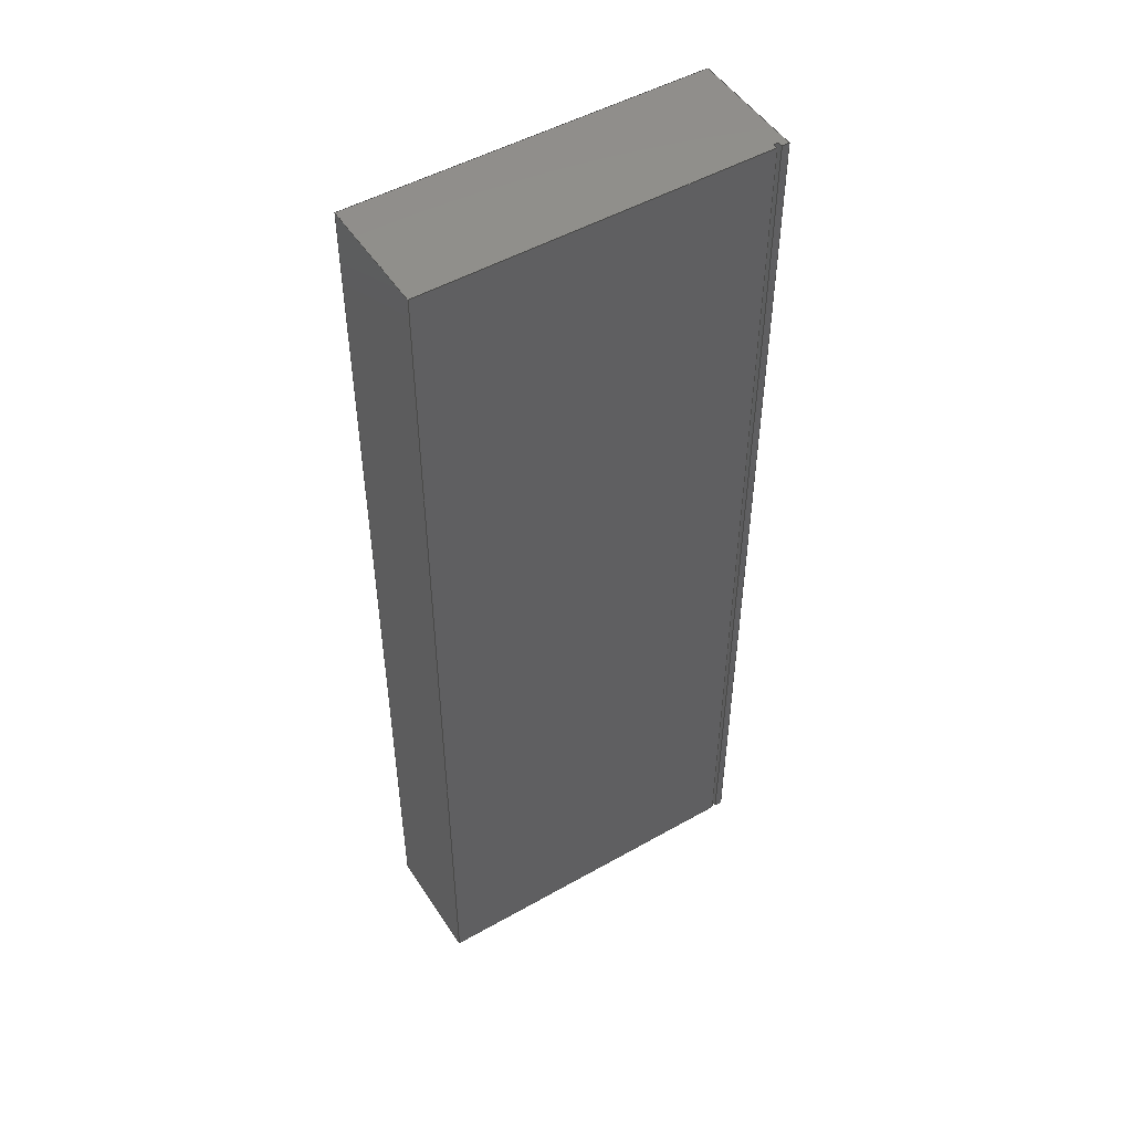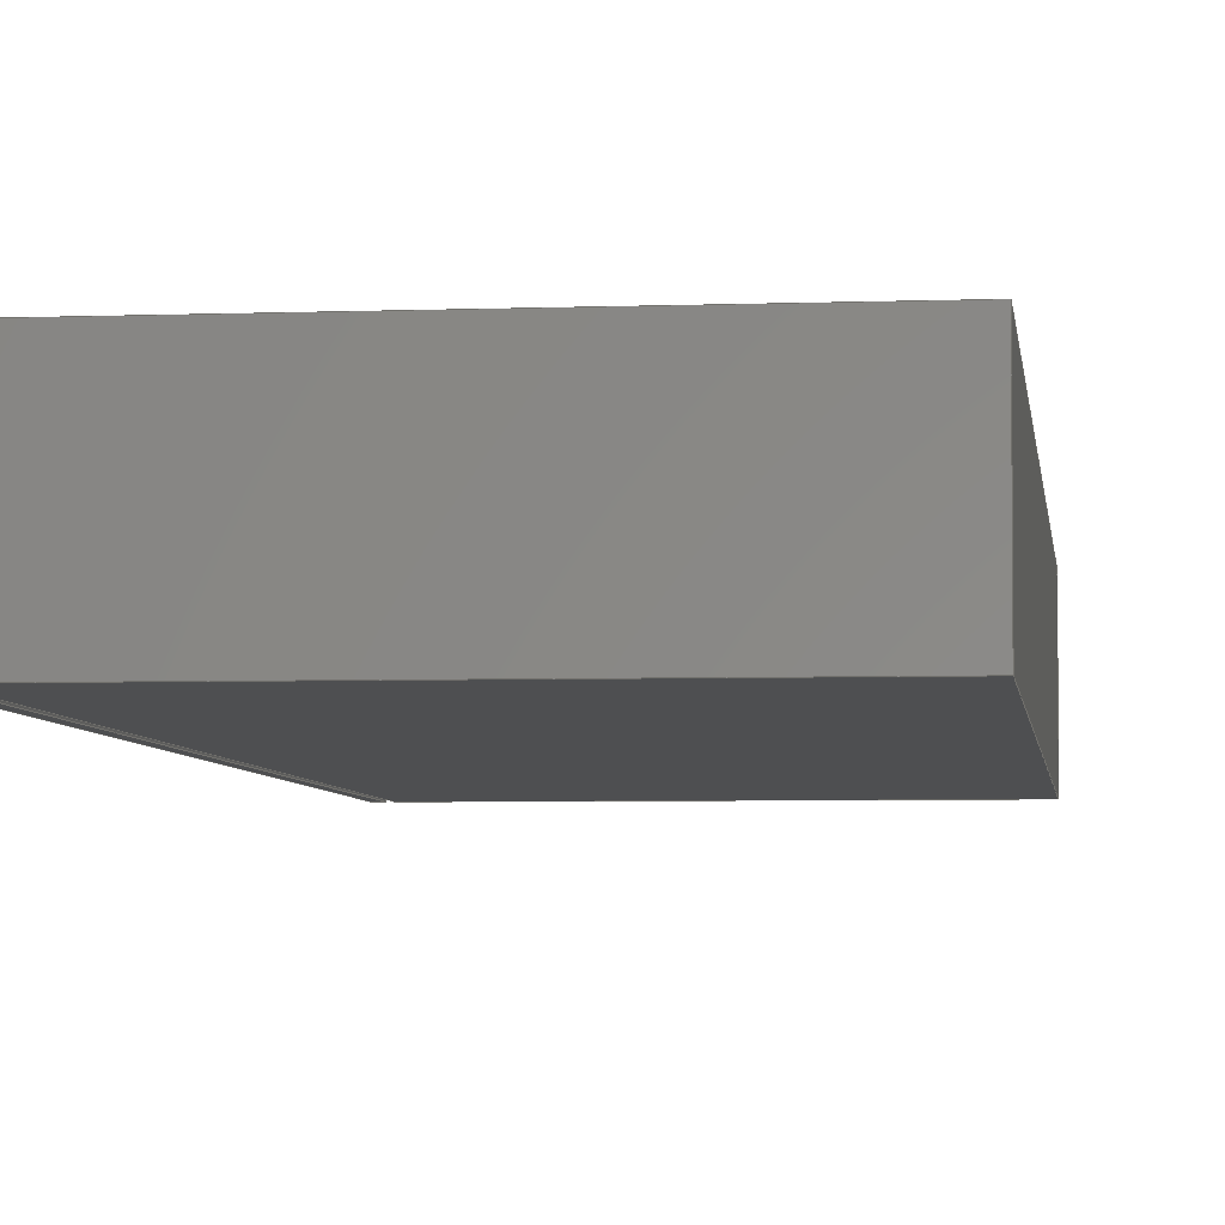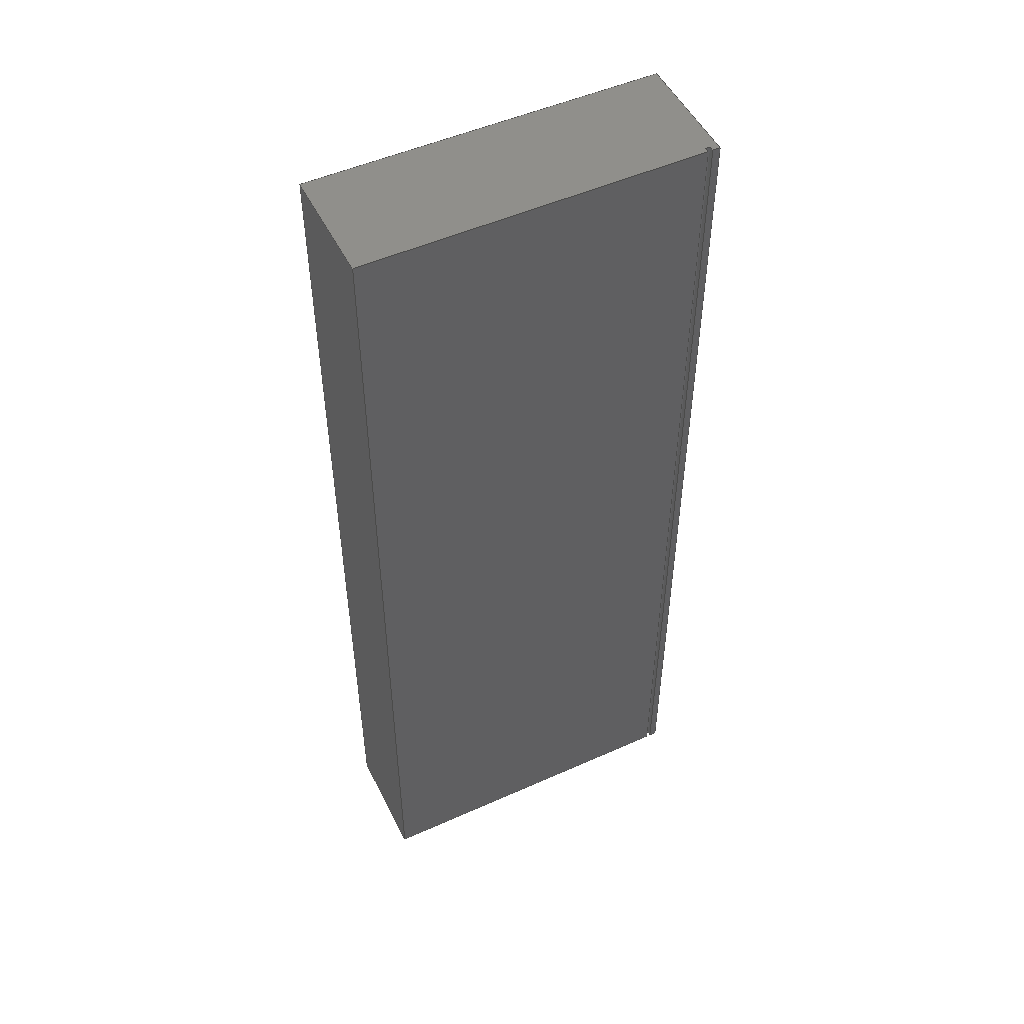
<metadata>
{"format":"step","ext":"step","renderer":"f3d","projection":"perspective","resolution":1024,"background":"white","views":[{"elev":50.0,"azim":148.1,"up":"+Y"},{"elev":-4.5,"azim":6.1,"up":"+Z"},{"elev":50.9,"azim":154.0,"up":"+Y"}]}
</metadata>
<code>
ISO-10303-21;
DATA;
#1=MECHANICAL_DESIGN_GEOMETRIC_PRESENTATION_REPRESENTATION('',(#4),#306);
#2=SHAPE_REPRESENTATION_RELATIONSHIP('SRR','None',#316,#3);
#3=ADVANCED_BREP_SHAPE_REPRESENTATION('',(#5),#305);
#4=STYLED_ITEM('',(#325),#5);
#5=MANIFOLD_SOLID_BREP('Bottom cap (3) (1)',#182);
#6=FACE_OUTER_BOUND('',#16,.T.);
#7=FACE_OUTER_BOUND('',#17,.T.);
#8=FACE_OUTER_BOUND('',#18,.T.);
#9=FACE_OUTER_BOUND('',#19,.T.);
#10=FACE_OUTER_BOUND('',#20,.T.);
#11=FACE_OUTER_BOUND('',#21,.T.);
#12=FACE_OUTER_BOUND('',#22,.T.);
#13=FACE_OUTER_BOUND('',#23,.T.);
#14=FACE_OUTER_BOUND('',#24,.T.);
#15=FACE_OUTER_BOUND('',#25,.T.);
#16=EDGE_LOOP('',(#114,#115,#116,#117,#118,#119,#120,#121));
#17=EDGE_LOOP('',(#122,#123,#124,#125));
#18=EDGE_LOOP('',(#126,#127,#128,#129));
#19=EDGE_LOOP('',(#130,#131,#132,#133));
#20=EDGE_LOOP('',(#134,#135,#136,#137));
#21=EDGE_LOOP('',(#138,#139,#140,#141));
#22=EDGE_LOOP('',(#142,#143,#144,#145));
#23=EDGE_LOOP('',(#146,#147,#148,#149));
#24=EDGE_LOOP('',(#150,#151,#152,#153));
#25=EDGE_LOOP('',(#154,#155,#156,#157,#158,#159,#160,#161));
#26=LINE('',#256,#50);
#27=LINE('',#258,#51);
#28=LINE('',#260,#52);
#29=LINE('',#262,#53);
#30=LINE('',#264,#54);
#31=LINE('',#266,#55);
#32=LINE('',#268,#56);
#33=LINE('',#269,#57);
#34=LINE('',#272,#58);
#35=LINE('',#274,#59);
#36=LINE('',#275,#60);
#37=LINE('',#278,#61);
#38=LINE('',#279,#62);
#39=LINE('',#282,#63);
#40=LINE('',#283,#64);
#41=LINE('',#286,#65);
#42=LINE('',#287,#66);
#43=LINE('',#290,#67);
#44=LINE('',#291,#68);
#45=LINE('',#294,#69);
#46=LINE('',#295,#70);
#47=LINE('',#298,#71);
#48=LINE('',#299,#72);
#49=LINE('',#301,#73);
#50=VECTOR('',#210,0.3937);
#51=VECTOR('',#211,0.3937);
#52=VECTOR('',#212,0.3937);
#53=VECTOR('',#213,0.3937);
#54=VECTOR('',#214,0.3937);
#55=VECTOR('',#215,0.3937);
#56=VECTOR('',#216,0.3937);
#57=VECTOR('',#217,0.3937);
#58=VECTOR('',#220,0.3937);
#59=VECTOR('',#221,0.3937);
#60=VECTOR('',#222,0.3937);
#61=VECTOR('',#225,0.3937);
#62=VECTOR('',#226,0.3937);
#63=VECTOR('',#229,0.3937);
#64=VECTOR('',#230,0.3937);
#65=VECTOR('',#233,0.3937);
#66=VECTOR('',#234,0.3937);
#67=VECTOR('',#237,0.3937);
#68=VECTOR('',#238,0.3937);
#69=VECTOR('',#241,0.3937);
#70=VECTOR('',#242,0.3937);
#71=VECTOR('',#245,0.3937);
#72=VECTOR('',#246,0.3937);
#73=VECTOR('',#249,0.3937);
#74=VERTEX_POINT('',#254);
#75=VERTEX_POINT('',#255);
#76=VERTEX_POINT('',#257);
#77=VERTEX_POINT('',#259);
#78=VERTEX_POINT('',#261);
#79=VERTEX_POINT('',#263);
#80=VERTEX_POINT('',#265);
#81=VERTEX_POINT('',#267);
#82=VERTEX_POINT('',#271);
#83=VERTEX_POINT('',#273);
#84=VERTEX_POINT('',#277);
#85=VERTEX_POINT('',#281);
#86=VERTEX_POINT('',#285);
#87=VERTEX_POINT('',#289);
#88=VERTEX_POINT('',#293);
#89=VERTEX_POINT('',#297);
#90=EDGE_CURVE('',#74,#75,#26,.T.);
#91=EDGE_CURVE('',#76,#74,#27,.T.);
#92=EDGE_CURVE('',#77,#76,#28,.T.);
#93=EDGE_CURVE('',#78,#77,#29,.T.);
#94=EDGE_CURVE('',#79,#78,#30,.T.);
#95=EDGE_CURVE('',#80,#79,#31,.T.);
#96=EDGE_CURVE('',#81,#80,#32,.T.);
#97=EDGE_CURVE('',#75,#81,#33,.T.);
#98=EDGE_CURVE('',#78,#82,#34,.T.);
#99=EDGE_CURVE('',#82,#83,#35,.T.);
#100=EDGE_CURVE('',#79,#83,#36,.T.);
#101=EDGE_CURVE('',#77,#84,#37,.T.);
#102=EDGE_CURVE('',#84,#82,#38,.T.);
#103=EDGE_CURVE('',#76,#85,#39,.T.);
#104=EDGE_CURVE('',#85,#84,#40,.T.);
#105=EDGE_CURVE('',#74,#86,#41,.T.);
#106=EDGE_CURVE('',#86,#85,#42,.T.);
#107=EDGE_CURVE('',#75,#87,#43,.T.);
#108=EDGE_CURVE('',#87,#86,#44,.T.);
#109=EDGE_CURVE('',#83,#88,#45,.T.);
#110=EDGE_CURVE('',#80,#88,#46,.T.);
#111=EDGE_CURVE('',#88,#89,#47,.T.);
#112=EDGE_CURVE('',#81,#89,#48,.T.);
#113=EDGE_CURVE('',#89,#87,#49,.T.);
#114=ORIENTED_EDGE('',*,*,#90,.F.);
#115=ORIENTED_EDGE('',*,*,#91,.F.);
#116=ORIENTED_EDGE('',*,*,#92,.F.);
#117=ORIENTED_EDGE('',*,*,#93,.F.);
#118=ORIENTED_EDGE('',*,*,#94,.F.);
#119=ORIENTED_EDGE('',*,*,#95,.F.);
#120=ORIENTED_EDGE('',*,*,#96,.F.);
#121=ORIENTED_EDGE('',*,*,#97,.F.);
#122=ORIENTED_EDGE('',*,*,#94,.T.);
#123=ORIENTED_EDGE('',*,*,#98,.T.);
#124=ORIENTED_EDGE('',*,*,#99,.T.);
#125=ORIENTED_EDGE('',*,*,#100,.F.);
#126=ORIENTED_EDGE('',*,*,#93,.T.);
#127=ORIENTED_EDGE('',*,*,#101,.T.);
#128=ORIENTED_EDGE('',*,*,#102,.T.);
#129=ORIENTED_EDGE('',*,*,#98,.F.);
#130=ORIENTED_EDGE('',*,*,#92,.T.);
#131=ORIENTED_EDGE('',*,*,#103,.T.);
#132=ORIENTED_EDGE('',*,*,#104,.T.);
#133=ORIENTED_EDGE('',*,*,#101,.F.);
#134=ORIENTED_EDGE('',*,*,#91,.T.);
#135=ORIENTED_EDGE('',*,*,#105,.T.);
#136=ORIENTED_EDGE('',*,*,#106,.T.);
#137=ORIENTED_EDGE('',*,*,#103,.F.);
#138=ORIENTED_EDGE('',*,*,#90,.T.);
#139=ORIENTED_EDGE('',*,*,#107,.T.);
#140=ORIENTED_EDGE('',*,*,#108,.T.);
#141=ORIENTED_EDGE('',*,*,#105,.F.);
#142=ORIENTED_EDGE('',*,*,#95,.T.);
#143=ORIENTED_EDGE('',*,*,#100,.T.);
#144=ORIENTED_EDGE('',*,*,#109,.T.);
#145=ORIENTED_EDGE('',*,*,#110,.F.);
#146=ORIENTED_EDGE('',*,*,#96,.T.);
#147=ORIENTED_EDGE('',*,*,#110,.T.);
#148=ORIENTED_EDGE('',*,*,#111,.T.);
#149=ORIENTED_EDGE('',*,*,#112,.F.);
#150=ORIENTED_EDGE('',*,*,#97,.T.);
#151=ORIENTED_EDGE('',*,*,#112,.T.);
#152=ORIENTED_EDGE('',*,*,#113,.T.);
#153=ORIENTED_EDGE('',*,*,#107,.F.);
#154=ORIENTED_EDGE('',*,*,#99,.F.);
#155=ORIENTED_EDGE('',*,*,#102,.F.);
#156=ORIENTED_EDGE('',*,*,#104,.F.);
#157=ORIENTED_EDGE('',*,*,#106,.F.);
#158=ORIENTED_EDGE('',*,*,#108,.F.);
#159=ORIENTED_EDGE('',*,*,#113,.F.);
#160=ORIENTED_EDGE('',*,*,#111,.F.);
#161=ORIENTED_EDGE('',*,*,#109,.F.);
#162=PLANE('',#196);
#163=PLANE('',#197);
#164=PLANE('',#198);
#165=PLANE('',#199);
#166=PLANE('',#200);
#167=PLANE('',#201);
#168=PLANE('',#202);
#169=PLANE('',#203);
#170=PLANE('',#204);
#171=PLANE('',#205);
#172=ADVANCED_FACE('',(#6),#162,.F.);
#173=ADVANCED_FACE('',(#7),#163,.T.);
#174=ADVANCED_FACE('',(#8),#164,.T.);
#175=ADVANCED_FACE('',(#9),#165,.T.);
#176=ADVANCED_FACE('',(#10),#166,.T.);
#177=ADVANCED_FACE('',(#11),#167,.T.);
#178=ADVANCED_FACE('',(#12),#168,.T.);
#179=ADVANCED_FACE('',(#13),#169,.T.);
#180=ADVANCED_FACE('',(#14),#170,.T.);
#181=ADVANCED_FACE('',(#15),#171,.T.);
#182=CLOSED_SHELL('',(#172,#173,#174,#175,#176,#177,#178,#179,#180,#181));
#183=DERIVED_UNIT_ELEMENT(#185,1);
#184=DERIVED_UNIT_ELEMENT(#310,-3);
#185=(
MASS_UNIT()
NAMED_UNIT(*)
SI_UNIT(.KILO.,.GRAM.)
);
#186=DERIVED_UNIT((#183,#184));
#187=MEASURE_REPRESENTATION_ITEM('density measure',
POSITIVE_RATIO_MEASURE(2600),#186);
#188=PROPERTY_DEFINITION_REPRESENTATION(#193,#190);
#189=PROPERTY_DEFINITION_REPRESENTATION(#194,#191);
#190=REPRESENTATION('material name',(#192),#305);
#191=REPRESENTATION('density',(#187),#305);
#192=DESCRIPTIVE_REPRESENTATION_ITEM('Limestone','Limestone');
#193=PROPERTY_DEFINITION('material property','material name',#318);
#194=PROPERTY_DEFINITION('material property','density of part',#318);
#195=AXIS2_PLACEMENT_3D('placement',#252,#206,#207);
#196=AXIS2_PLACEMENT_3D('',#253,#208,#209);
#197=AXIS2_PLACEMENT_3D('',#270,#218,#219);
#198=AXIS2_PLACEMENT_3D('',#276,#223,#224);
#199=AXIS2_PLACEMENT_3D('',#280,#227,#228);
#200=AXIS2_PLACEMENT_3D('',#284,#231,#232);
#201=AXIS2_PLACEMENT_3D('',#288,#235,#236);
#202=AXIS2_PLACEMENT_3D('',#292,#239,#240);
#203=AXIS2_PLACEMENT_3D('',#296,#243,#244);
#204=AXIS2_PLACEMENT_3D('',#300,#247,#248);
#205=AXIS2_PLACEMENT_3D('',#302,#250,#251);
#206=DIRECTION('axis',(0,0,1));
#207=DIRECTION('refdir',(1,0,0));
#208=DIRECTION('center_axis',(-5.551e-17,1,1.834e-18));
#209=DIRECTION('ref_axis',(0,-1.834e-18,1));
#210=DIRECTION('',(2.834e-34,1.834e-18,-1));
#211=DIRECTION('',(-1,-5.551e-17,-3.852e-34));
#212=DIRECTION('',(-2.834e-34,-1.834e-18,1));
#213=DIRECTION('',(-1,-5.551e-17,-3.852e-34));
#214=DIRECTION('',(2.834e-34,1.834e-18,-1));
#215=DIRECTION('',(1,5.55e-17,0.003472));
#216=DIRECTION('',(-2.834e-34,-1.834e-18,1));
#217=DIRECTION('',(-1,-5.551e-17,-3.852e-34));
#218=DIRECTION('center_axis',(1,-3.805e-35,2.834e-34));
#219=DIRECTION('ref_axis',(2.834e-34,1.834e-18,-1));
#220=DIRECTION('',(3.805e-35,1,0));
#221=DIRECTION('',(-2.834e-34,-1.834e-18,1));
#222=DIRECTION('',(3.805e-35,1,0));
#223=DIRECTION('center_axis',(3.852e-34,-1.465e-68,
-1));
#224=DIRECTION('ref_axis',(-1,-5.551e-17,-3.852e-34));
#225=DIRECTION('',(3.805e-35,1,0));
#226=DIRECTION('',(1,5.551e-17,3.852e-34));
#227=DIRECTION('center_axis',(-1,3.805e-35,-2.834e-34));
#228=DIRECTION('ref_axis',(-2.834e-34,-1.834e-18,
1));
#229=DIRECTION('',(3.805e-35,1,0));
#230=DIRECTION('',(2.834e-34,1.834e-18,-1));
#231=DIRECTION('center_axis',(3.852e-34,-1.465e-68,
-1));
#232=DIRECTION('ref_axis',(-1,-5.551e-17,-3.852e-34));
#233=DIRECTION('',(3.805e-35,1,0));
#234=DIRECTION('',(1,5.551e-17,3.852e-34));
#235=DIRECTION('center_axis',(1,-3.805e-35,2.834e-34));
#236=DIRECTION('ref_axis',(2.834e-34,1.834e-18,-1));
#237=DIRECTION('',(3.805e-35,1,0));
#238=DIRECTION('',(-2.834e-34,-1.834e-18,1));
#239=DIRECTION('center_axis',(-0.003472,1.321e-37,
1));
#240=DIRECTION('ref_axis',(1,5.55e-17,0.003472));
#241=DIRECTION('',(-1,-5.55e-17,-0.003472));
#242=DIRECTION('',(3.805e-35,1,0));
#243=DIRECTION('center_axis',(-1,3.805e-35,-2.834e-34));
#244=DIRECTION('ref_axis',(-2.834e-34,-1.834e-18,
1));
#245=DIRECTION('',(2.834e-34,1.834e-18,-1));
#246=DIRECTION('',(3.805e-35,1,0));
#247=DIRECTION('center_axis',(3.852e-34,-1.465e-68,
-1));
#248=DIRECTION('ref_axis',(-1,-5.551e-17,-3.852e-34));
#249=DIRECTION('',(1,5.551e-17,3.852e-34));
#250=DIRECTION('center_axis',(-5.551e-17,1,1.834e-18));
#251=DIRECTION('ref_axis',(-6.978e-53,-1.834e-18,1));
#252=CARTESIAN_POINT('',(0,0,0));
#253=CARTESIAN_POINT('Origin',(-267.2,1633,-13.36));
#254=CARTESIAN_POINT('',(-275.9,1633,-16.11));
#255=CARTESIAN_POINT('',(-275.9,1633,-16.36));
#256=CARTESIAN_POINT('',(-275.9,1633,-14.73));
#257=CARTESIAN_POINT('',(-275.6,1633,-16.11));
#258=CARTESIAN_POINT('',(-271.4,1633,-16.11));
#259=CARTESIAN_POINT('',(-275.6,1633,-16.36));
#260=CARTESIAN_POINT('',(-275.6,1633,-14.86));
#261=CARTESIAN_POINT('',(-258.2,1633,-16.36));
#262=CARTESIAN_POINT('',(-262.7,1633,-16.36));
#263=CARTESIAN_POINT('',(-258.2,1633,-10.36));
#264=CARTESIAN_POINT('',(-258.2,1633,-11.86));
#265=CARTESIAN_POINT('',(-276.2,1633,-10.42));
#266=CARTESIAN_POINT('',(-271.7,1633,-10.41));
#267=CARTESIAN_POINT('',(-276.2,1633,-16.36));
#268=CARTESIAN_POINT('',(-276.2,1633,-14.86));
#269=CARTESIAN_POINT('',(-271.5,1633,-16.36));
#270=CARTESIAN_POINT('Origin',(-258.2,1586,-10.36));
#271=CARTESIAN_POINT('',(-258.2,1682,-16.36));
#272=CARTESIAN_POINT('',(-258.2,1586,-16.36));
#273=CARTESIAN_POINT('',(-258.2,1682,-10.36));
#274=CARTESIAN_POINT('',(-258.2,1682,-11.86));
#275=CARTESIAN_POINT('',(-258.2,1586,-10.36));
#276=CARTESIAN_POINT('Origin',(-258.2,1586,-16.36));
#277=CARTESIAN_POINT('',(-275.6,1682,-16.36));
#278=CARTESIAN_POINT('',(-275.6,1586,-16.36));
#279=CARTESIAN_POINT('',(-262.7,1682,-16.36));
#280=CARTESIAN_POINT('Origin',(-275.6,1586,-16.36));
#281=CARTESIAN_POINT('',(-275.6,1682,-16.11));
#282=CARTESIAN_POINT('',(-275.6,1586,-16.11));
#283=CARTESIAN_POINT('',(-275.6,1682,-14.86));
#284=CARTESIAN_POINT('Origin',(-275.6,1586,-16.11));
#285=CARTESIAN_POINT('',(-275.9,1682,-16.11));
#286=CARTESIAN_POINT('',(-275.9,1586,-16.11));
#287=CARTESIAN_POINT('',(-271.4,1682,-16.11));
#288=CARTESIAN_POINT('Origin',(-275.9,1586,-16.11));
#289=CARTESIAN_POINT('',(-275.9,1682,-16.36));
#290=CARTESIAN_POINT('',(-275.9,1586,-16.36));
#291=CARTESIAN_POINT('',(-275.9,1682,-14.73));
#292=CARTESIAN_POINT('Origin',(-276.2,1586,-10.42));
#293=CARTESIAN_POINT('',(-276.2,1682,-10.42));
#294=CARTESIAN_POINT('',(-271.7,1682,-10.41));
#295=CARTESIAN_POINT('',(-276.2,1586,-10.42));
#296=CARTESIAN_POINT('Origin',(-276.2,1586,-16.36));
#297=CARTESIAN_POINT('',(-276.2,1682,-16.36));
#298=CARTESIAN_POINT('',(-276.2,1682,-14.86));
#299=CARTESIAN_POINT('',(-276.2,1586,-16.36));
#300=CARTESIAN_POINT('Origin',(-275.9,1586,-16.36));
#301=CARTESIAN_POINT('',(-271.5,1682,-16.36));
#302=CARTESIAN_POINT('Origin',(-267.2,1682,-13.36));
#303=UNCERTAINTY_MEASURE_WITH_UNIT(LENGTH_MEASURE(0.0003937),
#308,'DISTANCE_ACCURACY_VALUE',
'Maximum model space distance between geometric entities at asserted c
onnectivities');
#304=UNCERTAINTY_MEASURE_WITH_UNIT(LENGTH_MEASURE(0.0003937),
#308,'DISTANCE_ACCURACY_VALUE',
'Maximum model space distance between geometric entities at asserted c
onnectivities');
#305=(
GEOMETRIC_REPRESENTATION_CONTEXT(3)
GLOBAL_UNCERTAINTY_ASSIGNED_CONTEXT((#303))
GLOBAL_UNIT_ASSIGNED_CONTEXT((#308,#312,#313))
REPRESENTATION_CONTEXT('','3D')
);
#306=(
GEOMETRIC_REPRESENTATION_CONTEXT(3)
GLOBAL_UNCERTAINTY_ASSIGNED_CONTEXT((#304))
GLOBAL_UNIT_ASSIGNED_CONTEXT((#308,#312,#313))
REPRESENTATION_CONTEXT('','3D')
);
#307=DIMENSIONAL_EXPONENTS(1,0,0,0,0,0,0);
#308=(
CONVERSION_BASED_UNIT('inch',#311)
LENGTH_UNIT()
NAMED_UNIT(#307)
);
#309=(
LENGTH_UNIT()
NAMED_UNIT(*)
SI_UNIT(.MILLI.,.METRE.)
);
#310=(
LENGTH_UNIT()
NAMED_UNIT(*)
SI_UNIT($,.METRE.)
);
#311=LENGTH_MEASURE_WITH_UNIT(LENGTH_MEASURE(25.4),#309);
#312=(
NAMED_UNIT(*)
PLANE_ANGLE_UNIT()
SI_UNIT($,.RADIAN.)
);
#313=(
NAMED_UNIT(*)
SI_UNIT($,.STERADIAN.)
SOLID_ANGLE_UNIT()
);
#314=SHAPE_DEFINITION_REPRESENTATION(#315,#316);
#315=PRODUCT_DEFINITION_SHAPE('',$,#318);
#316=SHAPE_REPRESENTATION('',(#195),#305);
#317=PRODUCT_DEFINITION_CONTEXT('part definition',#322,'design');
#318=PRODUCT_DEFINITION('K - BSCAP - 2','K - BSCAP - 2',#319,#317);
#319=PRODUCT_DEFINITION_FORMATION('',$,#324);
#320=PRODUCT_RELATED_PRODUCT_CATEGORY('K - BSCAP - 2','K - BSCAP - 2',(#324));
#321=APPLICATION_PROTOCOL_DEFINITION('international standard',
'automotive_design',2009,#322);
#322=APPLICATION_CONTEXT(
'Core Data for Automotive Mechanical Design Process');
#323=PRODUCT_CONTEXT('part definition',#322,'mechanical');
#324=PRODUCT('K - BSCAP - 2','K - BSCAP - 2',$,(#323));
#325=PRESENTATION_STYLE_ASSIGNMENT((#326));
#326=SURFACE_STYLE_USAGE(.BOTH.,#327);
#327=SURFACE_SIDE_STYLE('',(#328));
#328=SURFACE_STYLE_FILL_AREA(#329);
#329=FILL_AREA_STYLE('Surface - Matte',(#330));
#330=FILL_AREA_STYLE_COLOUR('Surface - Matte',#331);
#331=COLOUR_RGB('Surface - Matte',0.702,0.702,0.702);
ENDSEC;
END-ISO-10303-21;

</code>
